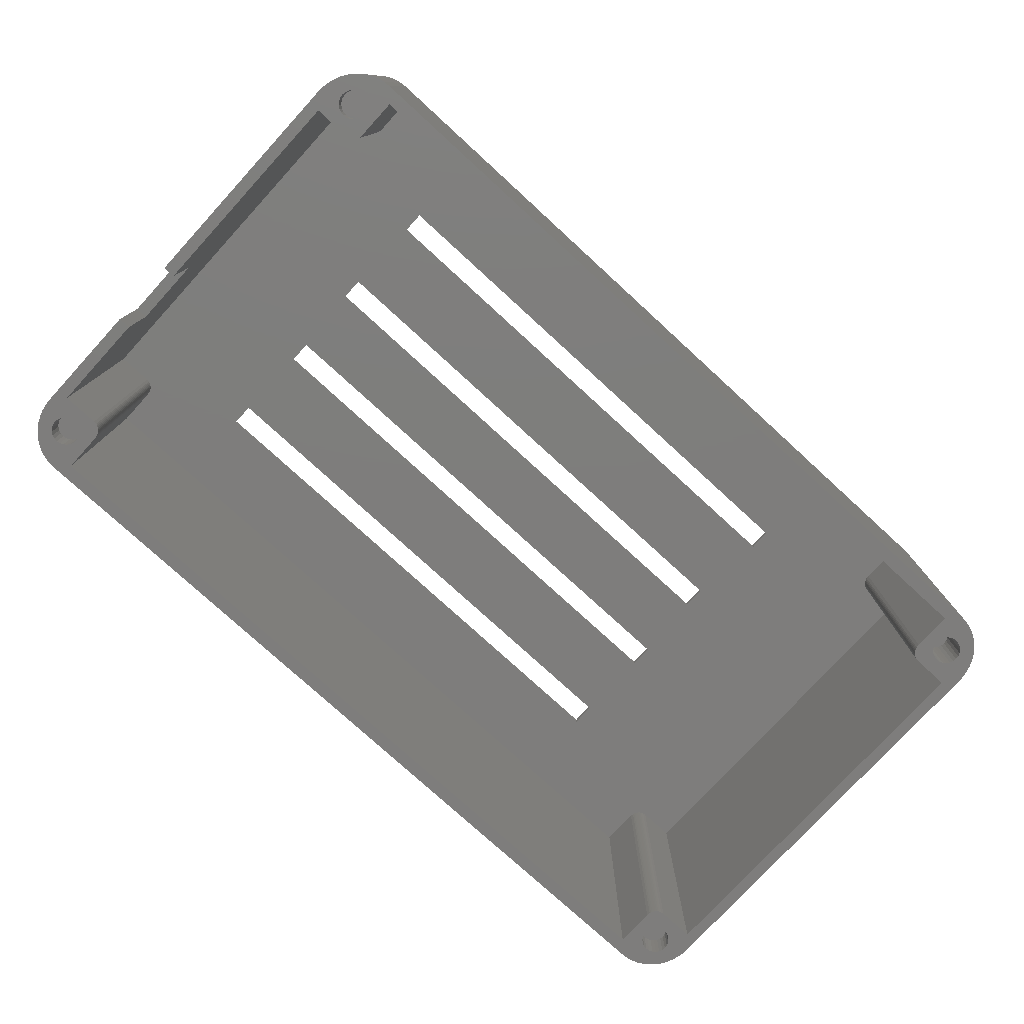
<metadata>
{"format":"stl","ext":"stl","renderer":"f3d","projection":"perspective","resolution":1024,"background":"white","views":[{"elev":-77.3,"azim":-42.5,"up":"+Z"}]}
</metadata>
<code>
# stl→obj: 440 verts, 892 faces
v 321.2 -90.97 355.9
v 485.9 -90.97 295.7
v 321.2 -90.97 295.7
v 485.9 -90.97 355.9
v 486.1 -81.69 355.9
v 486 -82.03 295.7
v 486 -82.03 355.9
v 486.1 -81.69 295.7
v 486.3 -81.37 355.9
v 486.3 -81.37 295.7
v 486.4 -81.07 355.9
v 486.4 -81.07 295.7
v 486.7 -80.8 355.9
v 486.7 -80.8 295.7
v 485.9 -82.74 355.9
v 485.9 -82.74 295.7
v 487.8 -80.09 355.9
v 488.5 -80 295.7
v 487.8 -80.09 295.7
v 488.5 -80 355.9
v 487.8 2.397 355.9
v 487.5 2.512 295.7
v 487.8 2.397 295.7
v 487.5 2.512 355.9
v 486.9 -80.57 355.9
v 487.2 -80.37 295.7
v 486.9 -80.57 295.7
v 487.2 -80.37 355.9
v 487.2 2.671 295.7
v 487.2 2.671 355.9
v 486.1 3.997 355.9
v 486.3 3.675 295.7
v 486.3 3.675 355.9
v 486.1 3.997 295.7
v 486.9 2.87 355.9
v 486.7 3.107 295.7
v 486.9 2.87 295.7
v 486.7 3.107 355.9
v 496.1 2.303 355.9
v 488.5 2.303 295.7
v 496.1 2.303 295.7
v 488.5 2.303 355.9
v 496.1 -80 295.7
v 496.1 -80 355.9
v 486.4 3.377 295.7
v 486.4 3.377 355.9
v 486 4.337 355.9
v 486 4.337 295.7
v 485.9 5.047 355.9
v 485.9 5.047 295.7
v 487.5 -80.21 355.9
v 487.5 -80.21 295.7
v 485.9 13.28 355.9
v 485.9 13.28 295.7
v 321.2 13.28 295.7
v 321.2 13.28 355.9
v 318.6 2.303 355.9
v 311 2.303 295.7
v 318.6 2.303 295.7
v 311 2.303 355.9
v 318.6 -80 355.9
v 319 -79.97 295.7
v 318.6 -80 295.7
v 319 -79.97 355.9
v 319.3 2.397 355.9
v 319.3 2.397 295.7
v 321.2 5.047 295.7
v 321.1 4.337 355.9
v 321.1 4.337 295.7
v 321.2 5.047 355.9
v 320.4 3.107 355.9
v 320.2 2.87 295.7
v 320.4 3.107 295.7
v 320.2 2.87 355.9
v 319.6 -80.1 295.7
v 319.6 -80.1 355.9
v 320.8 3.675 295.7
v 320.6 3.377 355.9
v 320.6 3.377 295.7
v 320.8 3.675 355.9
v 319.9 2.671 295.7
v 319.9 2.671 355.9
v 319.6 2.512 295.7
v 319.6 2.512 355.9
v 311 -80 355.9
v 311 -80 295.7
v 321 3.997 355.9
v 321 3.997 295.7
v 320.9 -81.29 295.7
v 321.1 -81.63 355.9
v 321.1 -81.63 295.7
v 320.9 -81.29 355.9
v 321.2 -82.37 355.9
v 321.2 -82.37 295.7
v 321.2 -82.74 355.9
v 321.2 -82.74 295.7
v 320.3 -80.44 355.9
v 320.5 -80.68 295.7
v 320.3 -80.44 295.7
v 320.5 -80.68 355.9
v 320 -80.24 295.7
v 320 -80.24 355.9
v 320.7 -80.97 355.9
v 320.7 -80.97 295.7
v 341.2 -46.16 355.9
v 342 -30.82 355.9
v 457.2 -46.16 355.9
v 341.8 -9.3 355.9
v 341.8 -4.3 355.9
v 342 -25.82 355.9
v 458 -30.82 355.9
v 457.2 -51.16 355.9
v 457.8 -4.3 355.9
v 457.8 -9.3 355.9
v 458 -25.82 355.9
v 459.1 -68.45 355.9
v 459.1 -73.25 355.9
v 341.5 -73.25 355.9
v 341.2 -51.16 355.9
v 341.5 -68.45 355.9
v 488.5 -93.72 357.4
v 318.6 -93.72 295.7
v 488.5 -93.72 295.7
v 318.6 -93.72 357.4
v 497.8 9.246 295.7
v 498.3 7.887 357.4
v 498.3 7.887 295.7
v 497.8 9.246 357.4
v 498.5 6.479 295.7
v 498.6 5.047 357.4
v 498.6 5.047 295.7
v 498.5 6.479 357.4
v 309.3 9.246 357.4
v 308.8 7.887 295.7
v 308.8 7.887 357.4
v 309.3 9.246 295.7
v 488.5 16.02 357.4
v 489.8 15.93 295.7
v 488.5 16.02 295.7
v 489.8 15.93 357.4
v 312.4 13.75 357.4
v 313.6 14.55 295.7
v 312.4 13.75 295.7
v 313.6 14.55 357.4
v 493.5 14.55 357.4
v 494.6 13.75 295.7
v 493.5 14.55 295.7
v 494.6 13.75 357.4
v 496.5 11.73 295.7
v 497.2 10.53 357.4
v 497.2 10.53 295.7
v 496.5 11.73 357.4
v 318.6 16.02 357.4
v 318.6 16.02 295.7
v 491.1 15.65 295.7
v 491.1 15.65 357.4
v 495.6 12.81 295.7
v 495.6 12.81 357.4
v 492.3 15.18 357.4
v 492.3 15.18 295.7
v 314.7 15.18 295.7
v 314.7 15.18 357.4
v 311.5 12.81 357.4
v 310.6 11.73 295.7
v 310.6 11.73 357.4
v 311.5 12.81 295.7
v 308.6 6.479 295.7
v 308.6 6.479 357.4
v 308.5 5.047 295.7
v 308.5 5.047 357.4
v 309.8 10.53 295.7
v 309.8 10.53 357.4
v 316 15.65 357.4
v 317.3 15.93 295.7
v 316 15.65 295.7
v 317.3 15.93 357.4
v 459.1 -68.45 357.4
v 341.5 -68.45 357.4
v 341.5 -73.25 357.4
v 459.1 -73.25 357.4
v 488.5 -85.26 307.7
v 488.5 -86.82 307.7
v 488.4 -86.04 307.7
v 488.8 -84.54 307.7
v 488.8 -87.54 307.7
v 489.3 -83.92 307.7
v 489.3 -88.16 307.7
v 489.9 -83.44 307.7
v 489.9 -88.64 307.7
v 490.6 -83.14 307.7
v 490.6 -88.94 307.7
v 491.4 -83.04 307.7
v 491.4 -89.04 307.7
v 492.2 -83.14 307.7
v 492.2 -88.94 307.7
v 492.9 -83.44 307.7
v 492.9 -88.64 307.7
v 493.5 -83.92 307.7
v 493.5 -88.16 307.7
v 494 -84.54 307.7
v 494 -87.54 307.7
v 494.3 -85.26 307.7
v 494.3 -86.82 307.7
v 494.4 -86.04 307.7
v 494.3 -85.26 295.7
v 494 -84.54 295.7
v 494.4 -86.04 295.7
v 494.3 -86.82 295.7
v 494 -87.54 295.7
v 493.5 -88.16 295.7
v 492.9 -88.64 295.7
v 492.2 -88.94 295.7
v 491.4 -89.04 295.7
v 490.6 -88.94 295.7
v 489.9 -88.64 295.7
v 489.3 -88.16 295.7
v 488.8 -87.54 295.7
v 488.5 -86.82 295.7
v 488.4 -86.04 295.7
v 488.5 -85.26 295.7
v 488.8 -84.54 295.7
v 489.3 -83.92 295.7
v 489.9 -83.44 295.7
v 490.6 -83.14 295.7
v 491.4 -83.04 295.7
v 492.2 -83.14 295.7
v 492.9 -83.44 295.7
v 493.5 -83.92 295.7
v 488.7 9.028 301.7
v 488.7 7.475 301.7
v 488.5 8.251 301.7
v 489 9.751 301.7
v 489 6.751 301.7
v 489.4 10.37 301.7
v 489.4 6.13 301.7
v 490 10.85 301.7
v 490 5.653 301.7
v 490.8 11.15 301.7
v 490.8 5.353 301.7
v 491.5 11.25 301.7
v 491.5 5.251 301.7
v 492.3 11.15 301.7
v 492.3 5.353 301.7
v 493 10.85 301.7
v 493 5.653 301.7
v 493.7 10.37 301.7
v 493.7 6.13 301.7
v 494.1 9.751 301.7
v 494.1 6.751 301.7
v 494.4 9.028 301.7
v 494.4 7.475 301.7
v 494.5 8.251 301.7
v 489.4 10.37 295.7
v 490 10.85 295.7
v 490.8 11.15 295.7
v 491.5 11.25 295.7
v 492.3 11.15 295.7
v 493 10.85 295.7
v 493.7 10.37 295.7
v 494.1 9.751 295.7
v 494.4 9.028 295.7
v 494.5 8.251 295.7
v 494.4 7.475 295.7
v 494.1 6.751 295.7
v 493.7 6.13 295.7
v 493 5.653 295.7
v 492.3 5.353 295.7
v 491.5 5.251 295.7
v 490.8 5.353 295.7
v 490 5.653 295.7
v 489.4 6.13 295.7
v 489 6.751 295.7
v 488.7 7.475 295.7
v 488.5 8.251 295.7
v 488.7 9.028 295.7
v 489 9.751 295.7
v 312.7 -85.01 301.7
v 312.7 -86.56 301.7
v 312.6 -85.79 301.7
v 313 -84.29 301.7
v 313 -87.29 301.7
v 313.5 -83.67 301.7
v 313.5 -87.91 301.7
v 314.1 -83.19 301.7
v 314.1 -88.39 301.7
v 314.8 -82.89 301.7
v 314.8 -88.69 301.7
v 315.6 -82.79 301.7
v 315.6 -88.79 301.7
v 316.4 -82.89 301.7
v 316.4 -88.69 301.7
v 317.1 -83.19 301.7
v 317.1 -88.39 301.7
v 317.7 -83.67 301.7
v 317.7 -87.91 301.7
v 318.2 -84.29 301.7
v 318.2 -87.29 301.7
v 318.5 -85.01 301.7
v 318.5 -86.56 301.7
v 318.6 -85.79 301.7
v 314.8 -82.89 295.7
v 315.6 -82.79 295.7
v 316.4 -82.89 295.7
v 317.1 -83.19 295.7
v 317.7 -83.67 295.7
v 318.2 -84.29 295.7
v 318.5 -85.01 295.7
v 318.6 -85.79 295.7
v 318.5 -86.56 295.7
v 318.2 -87.29 295.7
v 317.7 -87.91 295.7
v 317.1 -88.39 295.7
v 316.4 -88.69 295.7
v 315.6 -88.79 295.7
v 314.8 -88.69 295.7
v 314.1 -88.39 295.7
v 313.5 -87.91 295.7
v 313 -87.29 295.7
v 312.7 -86.56 295.7
v 312.6 -85.79 295.7
v 312.7 -85.01 295.7
v 313 -84.29 295.7
v 313.5 -83.67 295.7
v 314.1 -83.19 295.7
v 312.5 8.864 301.7
v 312.5 7.311 301.7
v 312.4 8.088 301.7
v 312.8 9.588 301.7
v 312.8 6.588 301.7
v 313.3 10.21 301.7
v 313.3 5.966 301.7
v 313.9 10.69 301.7
v 313.9 5.489 301.7
v 314.6 10.99 301.7
v 314.6 5.19 301.7
v 315.4 11.09 301.7
v 315.4 5.088 301.7
v 316.2 10.99 301.7
v 316.2 5.19 301.7
v 316.9 5.489 301.7
v 316.9 10.69 301.7
v 317.5 10.21 301.7
v 317.5 5.966 301.7
v 318 9.588 301.7
v 318 6.588 301.7
v 318.3 8.864 301.7
v 318.3 7.311 301.7
v 318.4 8.088 301.7
v 316.9 10.69 295.7
v 317.5 10.21 295.7
v 318 9.588 295.7
v 318.3 8.864 295.7
v 318.4 8.088 295.7
v 318.3 7.311 295.7
v 318 6.588 295.7
v 317.5 5.966 295.7
v 316.9 5.489 295.7
v 316.2 5.19 295.7
v 315.4 5.088 295.7
v 314.6 5.19 295.7
v 313.9 5.489 295.7
v 313.3 5.966 295.7
v 312.8 6.588 295.7
v 312.5 7.311 295.7
v 312.4 8.088 295.7
v 312.5 8.864 295.7
v 312.8 9.588 295.7
v 313.3 10.21 295.7
v 313.9 10.69 295.7
v 314.6 10.99 295.7
v 315.4 11.09 295.7
v 316.2 10.99 295.7
v 492.3 -92.88 357.4
v 491.1 -93.34 295.7
v 492.3 -92.88 295.7
v 491.1 -93.34 357.4
v 493.5 -92.24 357.4
v 493.5 -92.24 295.7
v 494.6 -91.45 357.4
v 494.6 -91.45 295.7
v 495.6 -90.5 357.4
v 495.6 -90.5 295.7
v 496.5 -89.42 295.7
v 496.5 -89.42 357.4
v 497.2 -88.23 295.7
v 497.2 -88.23 357.4
v 489.8 -93.62 357.4
v 489.8 -93.62 295.7
v 341.8 -9.3 357.4
v 342 -25.82 357.4
v 457.8 -9.3 357.4
v 342 -30.82 357.4
v 458 -25.82 357.4
v 457.8 -4.3 357.4
v 341.2 -51.16 357.4
v 457.2 -51.16 357.4
v 457.2 -46.16 357.4
v 458 -30.82 357.4
v 308.6 -84.17 357.4
v 308.5 -82.74 357.4
v 308.8 -85.58 357.4
v 309.3 -86.94 357.4
v 309.8 -88.23 357.4
v 310.6 -89.42 357.4
v 311.5 -90.5 357.4
v 312.4 -91.45 357.4
v 313.6 -92.24 357.4
v 314.7 -92.88 357.4
v 316 -93.34 357.4
v 317.3 -93.62 357.4
v 341.8 -4.3 357.4
v 341.2 -46.16 357.4
v 497.8 -86.94 357.4
v 498.3 -85.58 357.4
v 498.5 -84.17 357.4
v 498.6 -82.74 357.4
v 317.3 -93.62 295.7
v 498.6 -82.74 295.7
v 497.8 -86.94 295.7
v 498.3 -85.58 295.7
v 498.5 -84.17 295.7
v 312.4 -91.45 295.7
v 313.6 -92.24 295.7
v 314.7 -92.88 295.7
v 316 -93.34 295.7
v 308.6 -84.17 295.7
v 308.5 -82.74 295.7
v 309.3 -86.94 295.7
v 308.8 -85.58 295.7
v 310.6 -89.42 295.7
v 309.8 -88.23 295.7
v 311.5 -90.5 295.7
v 311 -18.49 314.8
v 311 -18.49 295.7
v 311 -33.27 295.7
v 311 -33.27 314.8
v 308.5 -33.27 295.7
v 308.5 -18.49 295.7
v 308.5 -33.27 314.8
v 308.5 -18.49 314.8
f 1 2 3
f 2 1 4
f 5 6 7
f 6 5 8
f 9 8 5
f 8 9 10
f 11 10 9
f 10 11 12
f 13 12 11
f 12 13 14
f 15 2 4
f 2 15 16
f 7 16 15
f 16 7 6
f 17 18 19
f 18 17 20
f 21 22 23
f 22 21 24
f 25 26 27
f 26 25 28
f 13 27 14
f 27 13 25
f 24 29 22
f 29 24 30
f 31 32 33
f 32 31 34
f 35 36 37
f 36 35 38
f 39 40 41
f 40 39 42
f 42 23 40
f 23 42 21
f 39 43 44
f 43 39 41
f 33 45 46
f 45 33 32
f 47 34 31
f 34 47 48
f 30 37 29
f 37 30 35
f 49 48 47
f 48 49 50
f 51 19 52
f 19 51 17
f 20 43 18
f 43 20 44
f 46 36 38
f 36 46 45
f 28 52 26
f 52 28 51
f 53 50 49
f 50 53 54
f 53 55 54
f 55 53 56
f 57 58 59
f 58 57 60
f 61 62 63
f 62 61 64
f 65 59 66
f 59 65 57
f 67 68 69
f 68 67 70
f 71 72 73
f 72 71 74
f 64 75 62
f 75 64 76
f 77 78 79
f 78 77 80
f 55 70 67
f 70 55 56
f 74 81 72
f 81 74 82
f 82 83 81
f 83 82 84
f 85 63 86
f 63 85 61
f 69 87 88
f 87 69 68
f 88 80 77
f 80 88 87
f 79 71 73
f 71 79 78
f 84 66 83
f 66 84 65
f 89 90 91
f 90 89 92
f 91 93 94
f 93 91 90
f 94 95 96
f 95 94 93
f 96 1 3
f 1 96 95
f 97 98 99
f 98 97 100
f 76 101 75
f 101 76 102
f 98 103 104
f 103 98 100
f 102 99 101
f 99 102 97
f 104 92 89
f 92 104 103
f 105 106 107
f 106 105 108
f 108 105 109
f 106 108 110
f 107 106 111
f 107 111 112
f 53 70 56
f 70 53 109
f 70 109 93
f 93 109 105
f 109 53 113
f 113 53 114
f 114 53 115
f 115 53 111
f 111 53 116
f 116 53 117
f 47 15 49
f 15 47 7
f 7 47 31
f 7 31 5
f 5 31 33
f 5 33 9
f 9 33 46
f 9 46 11
f 11 46 38
f 11 38 13
f 13 38 35
f 13 35 25
f 25 35 30
f 25 30 28
f 28 30 24
f 28 24 51
f 51 24 21
f 51 21 17
f 17 21 42
f 17 42 20
f 20 42 39
f 20 39 44
f 93 1 95
f 1 93 4
f 4 93 118
f 118 93 119
f 119 93 105
f 118 119 120
f 4 118 117
f 4 117 53
f 4 53 49
f 4 49 15
f 112 120 119
f 120 112 116
f 116 112 111
f 114 110 108
f 110 114 115
f 57 85 60
f 85 57 61
f 61 57 65
f 61 65 64
f 64 65 76
f 76 65 84
f 76 84 82
f 76 82 102
f 102 82 74
f 102 74 97
f 97 74 71
f 97 71 100
f 100 71 78
f 100 78 103
f 103 78 80
f 103 80 92
f 92 80 87
f 92 87 90
f 90 87 68
f 90 68 93
f 93 68 70
f 121 122 123
f 122 121 124
f 125 126 127
f 126 125 128
f 129 130 131
f 130 129 132
f 127 132 129
f 132 127 126
f 133 134 135
f 134 133 136
f 137 138 139
f 138 137 140
f 141 142 143
f 142 141 144
f 145 146 147
f 146 145 148
f 149 150 151
f 150 149 152
f 153 139 154
f 139 153 137
f 140 155 138
f 155 140 156
f 157 152 149
f 152 157 158
f 159 147 160
f 147 159 145
f 151 128 125
f 128 151 150
f 144 161 142
f 161 144 162
f 163 164 165
f 164 163 166
f 156 160 155
f 160 156 159
f 135 167 168
f 167 135 134
f 168 169 170
f 169 168 167
f 163 143 166
f 143 163 141
f 165 171 172
f 171 165 164
f 173 174 175
f 174 173 176
f 172 136 133
f 136 172 171
f 162 175 161
f 175 162 173
f 176 154 174
f 154 176 153
f 148 157 146
f 157 148 158
f 177 120 116
f 120 177 178
f 179 117 118
f 117 179 180
f 177 117 180
f 117 177 116
f 181 182 183
f 182 181 184
f 182 184 185
f 185 184 186
f 185 186 187
f 187 186 188
f 187 188 189
f 189 188 190
f 189 190 191
f 191 190 192
f 191 192 193
f 193 192 194
f 193 194 195
f 195 194 196
f 195 196 197
f 197 196 198
f 197 198 199
f 199 198 200
f 199 200 201
f 201 200 202
f 201 202 203
f 203 202 204
f 200 205 202
f 205 200 206
f 202 207 204
f 207 202 205
f 204 208 203
f 208 204 207
f 203 209 201
f 209 203 208
f 201 210 199
f 210 201 209
f 197 210 211
f 210 197 199
f 195 211 212
f 211 195 197
f 193 212 213
f 212 193 195
f 191 213 214
f 213 191 193
f 189 214 215
f 214 189 191
f 187 215 216
f 215 187 189
f 217 187 216
f 187 217 185
f 218 185 217
f 185 218 182
f 219 182 218
f 182 219 183
f 220 183 219
f 183 220 181
f 221 181 220
f 181 221 184
f 222 184 221
f 184 222 186
f 188 222 223
f 222 188 186
f 190 223 224
f 223 190 188
f 192 224 225
f 224 192 190
f 194 225 226
f 225 194 192
f 196 226 227
f 226 196 194
f 198 227 228
f 227 198 196
f 198 206 200
f 206 198 228
f 229 230 231
f 230 229 232
f 230 232 233
f 233 232 234
f 233 234 235
f 235 234 236
f 235 236 237
f 237 236 238
f 237 238 239
f 239 238 240
f 239 240 241
f 241 240 242
f 241 242 243
f 243 242 244
f 243 244 245
f 245 244 246
f 245 246 247
f 247 246 248
f 247 248 249
f 249 248 250
f 249 250 251
f 251 250 252
f 236 253 254
f 253 236 234
f 238 254 255
f 254 238 236
f 240 255 256
f 255 240 238
f 242 256 257
f 256 242 240
f 244 257 258
f 257 244 242
f 246 258 259
f 258 246 244
f 246 260 248
f 260 246 259
f 248 261 250
f 261 248 260
f 250 262 252
f 262 250 261
f 252 263 251
f 263 252 262
f 251 264 249
f 264 251 263
f 249 265 247
f 265 249 264
f 245 265 266
f 265 245 247
f 243 266 267
f 266 243 245
f 241 267 268
f 267 241 243
f 239 268 269
f 268 239 241
f 237 269 270
f 269 237 239
f 235 270 271
f 270 235 237
f 272 235 271
f 235 272 233
f 273 233 272
f 233 273 230
f 274 230 273
f 230 274 231
f 275 231 274
f 231 275 229
f 276 229 275
f 229 276 232
f 253 232 276
f 232 253 234
f 277 278 279
f 278 277 280
f 278 280 281
f 281 280 282
f 281 282 283
f 283 282 284
f 283 284 285
f 285 284 286
f 285 286 287
f 287 286 288
f 287 288 289
f 289 288 290
f 289 290 291
f 291 290 292
f 291 292 293
f 293 292 294
f 293 294 295
f 295 294 296
f 295 296 297
f 297 296 298
f 297 298 299
f 299 298 300
f 288 301 302
f 301 288 286
f 290 302 303
f 302 290 288
f 292 303 304
f 303 292 290
f 294 304 305
f 304 294 292
f 294 306 296
f 306 294 305
f 296 307 298
f 307 296 306
f 298 308 300
f 308 298 307
f 300 309 299
f 309 300 308
f 299 310 297
f 310 299 309
f 297 311 295
f 311 297 310
f 293 311 312
f 311 293 295
f 291 312 313
f 312 291 293
f 289 313 314
f 313 289 291
f 287 314 315
f 314 287 289
f 285 315 316
f 315 285 287
f 283 316 317
f 316 283 285
f 318 283 317
f 283 318 281
f 319 281 318
f 281 319 278
f 320 278 319
f 278 320 279
f 321 279 320
f 279 321 277
f 322 277 321
f 277 322 280
f 323 280 322
f 280 323 282
f 284 323 324
f 323 284 282
f 286 324 301
f 324 286 284
f 325 326 327
f 326 325 328
f 326 328 329
f 329 328 330
f 329 330 331
f 331 330 332
f 331 332 333
f 333 332 334
f 333 334 335
f 335 334 336
f 335 336 337
f 337 336 338
f 337 338 339
f 339 338 340
f 340 338 341
f 340 341 342
f 340 342 343
f 343 342 344
f 343 344 345
f 345 344 346
f 345 346 347
f 347 346 348
f 342 349 350
f 349 342 341
f 342 351 344
f 351 342 350
f 344 352 346
f 352 344 351
f 346 353 348
f 353 346 352
f 348 354 347
f 354 348 353
f 347 355 345
f 355 347 354
f 345 356 343
f 356 345 355
f 340 356 357
f 356 340 343
f 339 357 358
f 357 339 340
f 337 358 359
f 358 337 339
f 335 359 360
f 359 335 337
f 333 360 361
f 360 333 335
f 331 361 362
f 361 331 333
f 363 331 362
f 331 363 329
f 364 329 363
f 329 364 326
f 365 326 364
f 326 365 327
f 366 327 365
f 327 366 325
f 367 325 366
f 325 367 328
f 368 328 367
f 328 368 330
f 332 368 369
f 368 332 330
f 334 369 370
f 369 334 332
f 336 370 371
f 370 336 334
f 338 371 372
f 371 338 336
f 341 372 349
f 372 341 338
f 373 374 375
f 374 373 376
f 377 375 378
f 375 377 373
f 379 378 380
f 378 379 377
f 381 380 382
f 380 381 379
f 383 381 382
f 381 383 384
f 385 384 383
f 384 385 386
f 387 123 388
f 123 387 121
f 389 390 391
f 390 389 392
f 391 390 393
f 391 393 394
f 395 178 396
f 178 395 179
f 396 178 177
f 396 177 397
f 397 177 398
f 398 177 393
f 399 170 400
f 170 399 168
f 168 399 401
f 168 401 135
f 135 401 402
f 135 402 133
f 133 402 403
f 133 403 172
f 172 403 404
f 172 404 165
f 165 404 405
f 165 405 163
f 163 405 406
f 163 406 141
f 141 406 407
f 141 407 144
f 144 407 408
f 144 408 162
f 162 408 409
f 162 409 173
f 173 409 176
f 176 409 410
f 176 410 124
f 176 124 153
f 153 124 179
f 179 124 121
f 153 179 395
f 179 121 180
f 180 121 177
f 153 411 137
f 411 153 412
f 412 153 395
f 411 412 389
f 137 411 394
f 137 394 393
f 137 393 177
f 137 177 121
f 137 121 387
f 137 387 140
f 140 387 376
f 140 376 156
f 156 376 373
f 156 373 159
f 159 373 377
f 159 377 145
f 145 377 379
f 145 379 148
f 148 379 381
f 148 381 158
f 158 381 384
f 158 384 152
f 152 384 386
f 152 386 150
f 150 386 413
f 150 413 128
f 128 413 414
f 128 414 126
f 126 414 415
f 126 415 132
f 132 415 416
f 132 416 130
f 412 392 389
f 392 412 397
f 392 397 398
f 124 417 122
f 417 124 410
f 376 388 374
f 388 376 387
f 131 416 418
f 416 131 130
f 419 386 385
f 386 419 413
f 420 413 419
f 413 420 414
f 421 414 420
f 414 421 415
f 418 415 421
f 415 418 416
f 407 422 423
f 422 407 406
f 409 424 425
f 424 409 408
f 400 426 399
f 426 400 427
f 408 423 424
f 423 408 407
f 401 428 402
f 428 401 429
f 403 430 404
f 430 403 431
f 406 432 422
f 432 406 405
f 410 425 417
f 425 410 409
f 402 431 403
f 431 402 428
f 399 429 401
f 429 399 426
f 404 432 405
f 432 404 430
f 397 105 107
f 105 397 412
f 105 395 119
f 395 105 412
f 395 112 119
f 112 395 396
f 397 112 396
f 112 397 107
f 393 111 398
f 111 393 115
f 393 110 115
f 110 393 390
f 110 392 106
f 392 110 390
f 392 111 106
f 111 392 398
f 389 114 108
f 114 389 391
f 394 114 391
f 114 394 113
f 394 109 113
f 109 394 411
f 109 389 108
f 389 109 411
f 120 179 118
f 179 120 178
f 58 433 434
f 435 85 86
f 85 435 436
f 85 436 60
f 60 436 433
f 60 433 58
f 143 365 166
f 365 143 366
f 366 143 142
f 366 142 367
f 367 142 368
f 368 142 369
f 369 142 161
f 369 161 370
f 370 161 371
f 371 161 175
f 371 175 372
f 372 175 174
f 372 174 349
f 349 174 350
f 350 174 154
f 350 154 351
f 351 154 352
f 352 154 353
f 353 154 59
f 59 154 66
f 66 154 55
f 55 154 139
f 66 55 83
f 83 55 81
f 81 55 72
f 72 55 73
f 73 55 79
f 79 55 77
f 77 55 88
f 88 55 69
f 55 139 54
f 54 139 50
f 50 139 48
f 48 139 34
f 34 139 32
f 32 139 45
f 45 139 36
f 36 139 37
f 37 139 29
f 29 139 22
f 22 139 23
f 23 139 40
f 40 139 274
f 274 139 275
f 275 139 138
f 275 138 276
f 276 138 253
f 253 138 254
f 254 138 155
f 254 155 255
f 255 155 256
f 256 155 160
f 256 160 257
f 257 160 258
f 258 160 147
f 258 147 259
f 259 147 146
f 259 146 260
f 260 146 261
f 261 146 262
f 40 270 41
f 270 40 271
f 271 40 272
f 272 40 273
f 273 40 274
f 41 270 269
f 41 269 268
f 41 268 267
f 41 267 266
f 41 266 265
f 41 265 264
f 41 264 263
f 41 263 262
f 41 262 146
f 41 146 157
f 41 157 149
f 41 149 43
f 18 219 19
f 219 18 220
f 220 18 221
f 221 18 222
f 222 18 223
f 223 18 43
f 223 43 224
f 224 43 225
f 225 43 226
f 226 43 227
f 227 43 228
f 228 43 206
f 206 43 205
f 205 43 207
f 207 43 380
f 380 43 382
f 382 43 383
f 383 43 149
f 383 149 151
f 383 151 385
f 385 151 125
f 385 125 419
f 419 125 127
f 419 127 420
f 420 127 129
f 420 129 421
f 421 129 131
f 421 131 418
f 422 319 423
f 319 422 320
f 423 319 318
f 423 318 317
f 423 317 316
f 423 316 424
f 424 316 315
f 424 315 425
f 425 315 314
f 425 314 313
f 425 313 417
f 417 313 312
f 417 312 311
f 417 311 122
f 122 311 310
f 122 310 309
f 122 309 308
f 122 308 63
f 122 63 62
f 122 62 3
f 122 3 123
f 3 62 75
f 3 75 101
f 3 101 99
f 3 99 98
f 3 98 104
f 3 104 89
f 3 89 91
f 3 91 96
f 123 3 2
f 123 2 6
f 123 6 8
f 123 8 10
f 123 10 12
f 123 12 14
f 123 14 27
f 123 27 26
f 123 26 52
f 123 52 19
f 123 19 219
f 123 219 218
f 123 218 388
f 388 218 217
f 388 217 216
f 388 216 215
f 388 215 374
f 374 215 214
f 374 214 213
f 374 213 375
f 375 213 212
f 375 212 211
f 375 211 378
f 378 211 210
f 378 210 209
f 378 209 380
f 380 209 208
f 380 208 207
f 435 427 437
f 427 435 426
f 426 435 429
f 429 435 428
f 428 435 431
f 431 435 430
f 430 435 86
f 430 86 432
f 432 86 321
f 321 86 322
f 322 86 323
f 323 86 324
f 324 86 63
f 432 321 320
f 432 320 422
f 324 63 301
f 301 63 302
f 302 63 303
f 303 63 304
f 304 63 305
f 305 63 306
f 306 63 307
f 307 63 308
f 166 58 164
f 58 166 364
f 58 364 363
f 58 363 362
f 58 362 361
f 58 361 59
f 364 166 365
f 59 361 360
f 59 360 359
f 59 359 358
f 59 358 357
f 59 357 356
f 59 356 355
f 59 355 354
f 59 354 353
f 167 438 169
f 438 167 434
f 434 167 134
f 434 134 136
f 434 136 171
f 434 171 164
f 434 164 58
f 94 96 91
f 6 2 16
f 67 69 55
f 170 427 400
f 427 170 439
f 439 170 440
f 440 170 438
f 438 170 169
f 437 427 439
f 439 435 437
f 435 439 436
f 433 439 440
f 439 433 436
f 433 438 434
f 438 433 440

</code>
